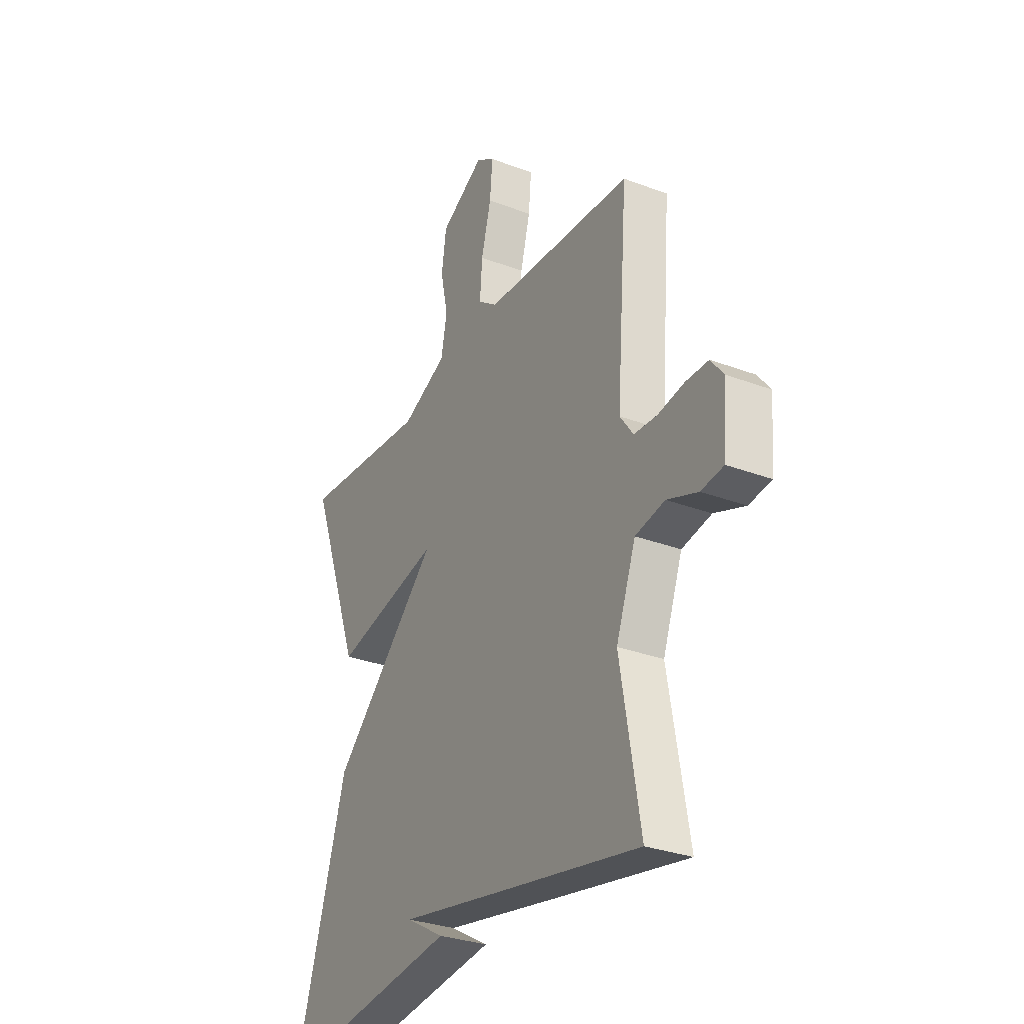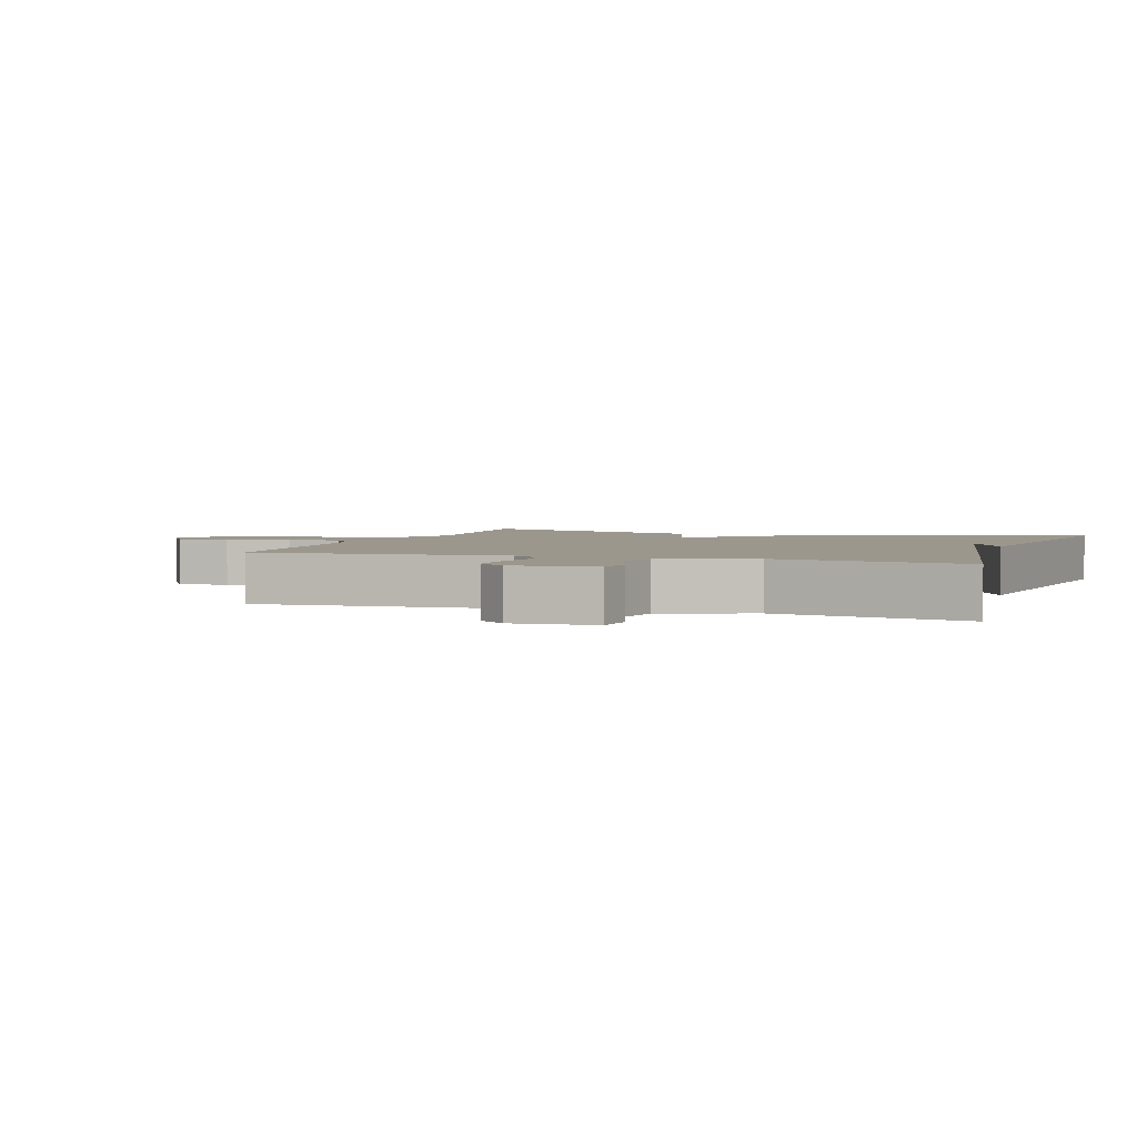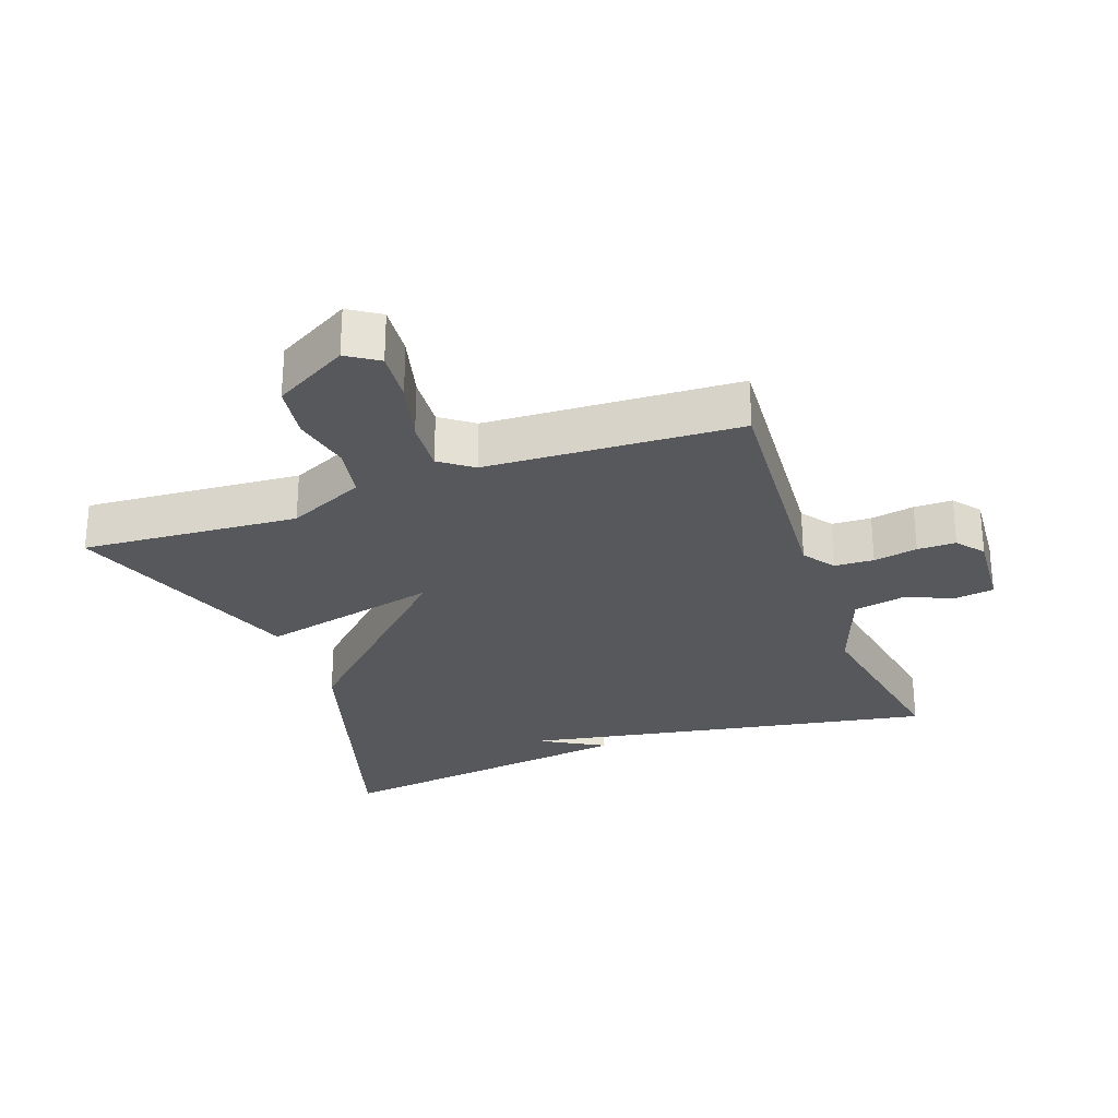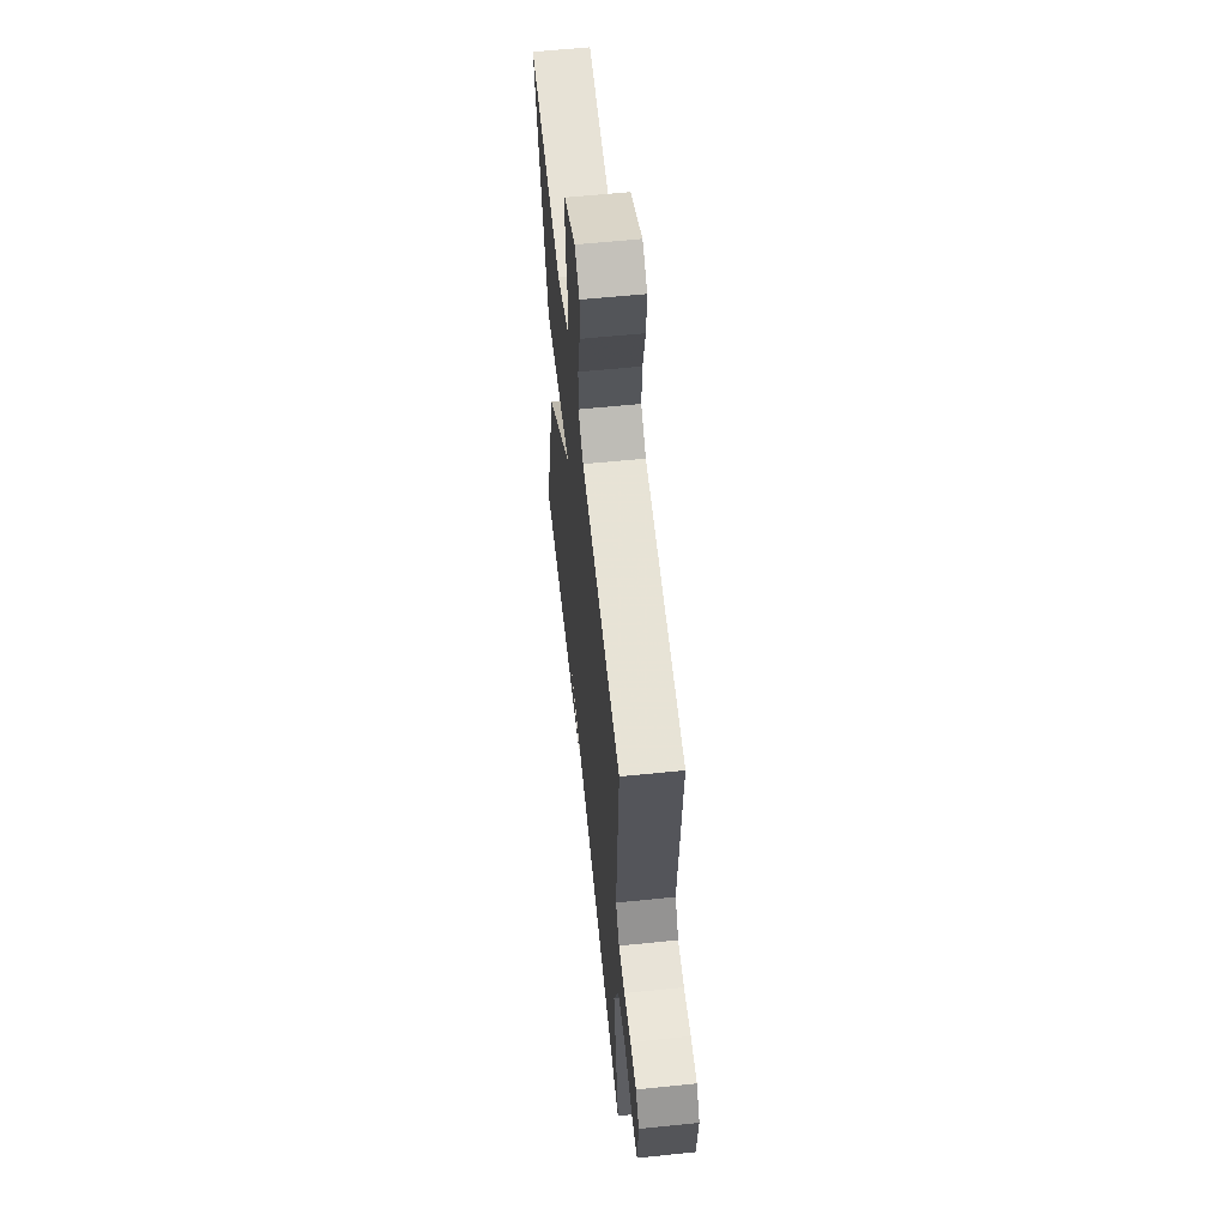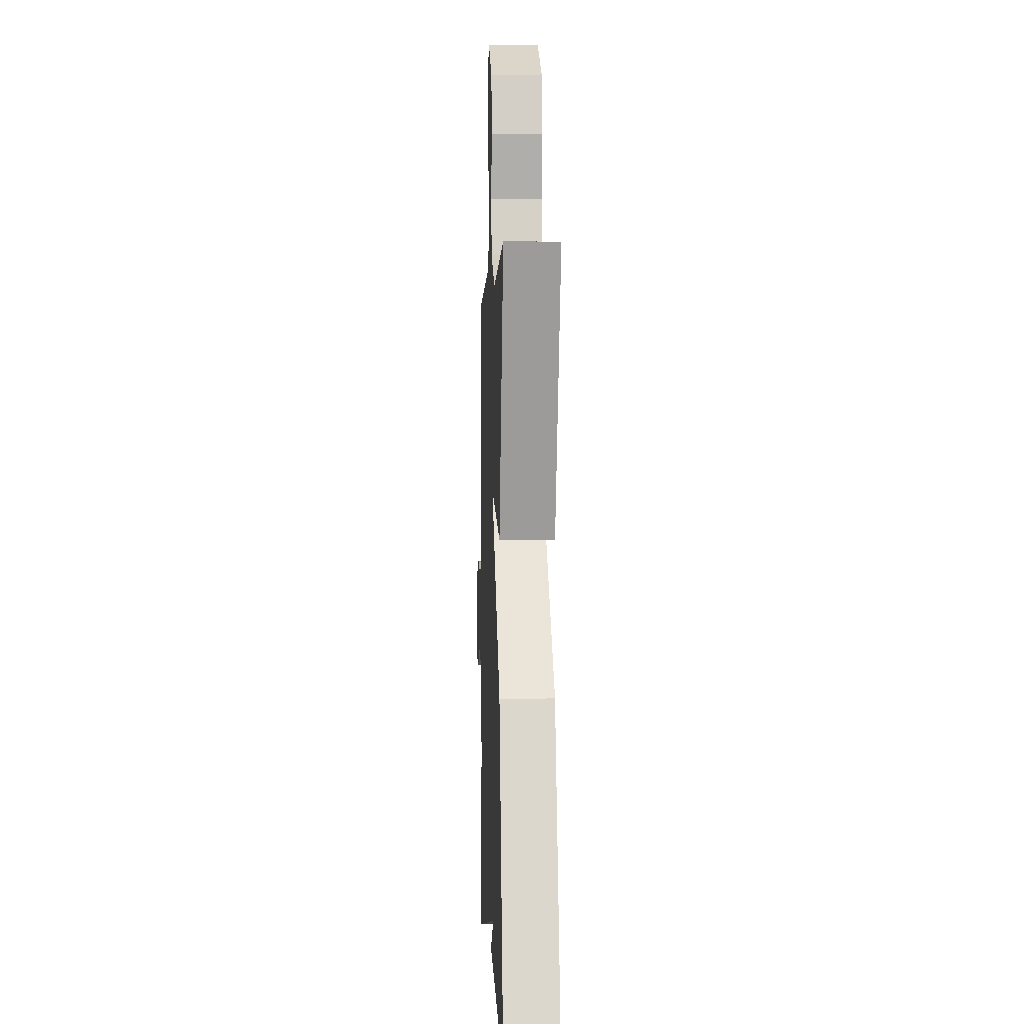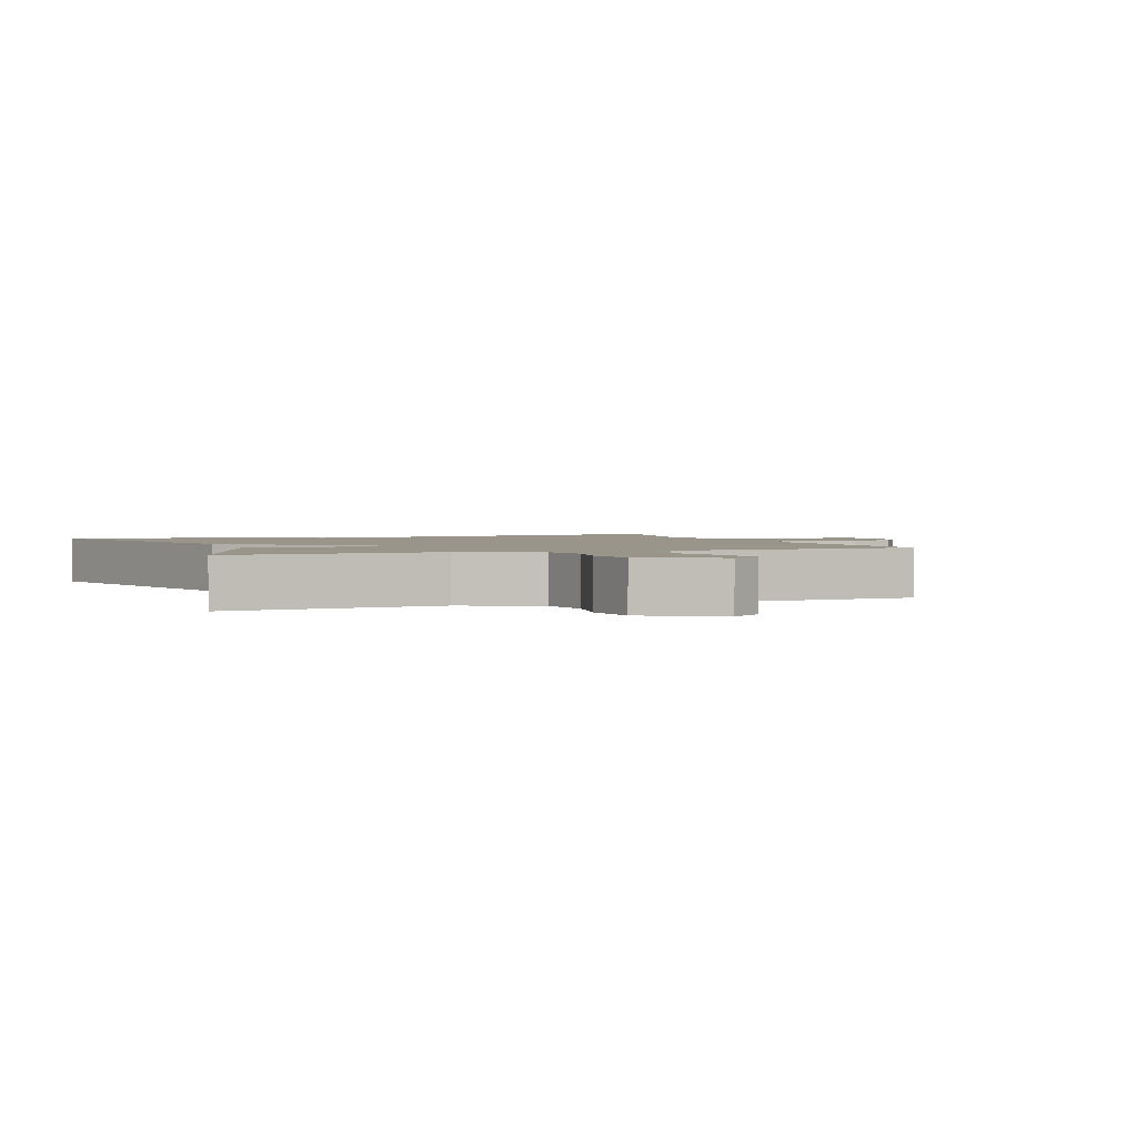
<metadata>
{"format":"obj","ext":"obj","renderer":"f3d","projection":"perspective","resolution":1024,"background":"white","views":[{"elev":-30.4,"azim":61.3,"up":"+Z"},{"elev":2.9,"azim":109.1,"up":"+Y"},{"elev":-27.8,"azim":20.0,"up":"+Y"},{"elev":59.6,"azim":84.0,"up":"+Z"},{"elev":0.4,"azim":-92.3,"up":"+Z"},{"elev":2.0,"azim":-21.3,"up":"+Y"}]}
</metadata>
<code>
v 0.5 0.07 0.5
v 0.471 0.07 0.122
v 0.505 0.07 0.075
v 0.564 0.07 0.072
v 0.63 0.07 0.084
v 0.688 0.07 0.084
v 0.72 0.07 0.043
v 0.71 0.07 -0.082
v 0.653 0.07 -0.09
v 0.575 0.07 -0.061
v 0.5 0.07 -0.076
v 0.45 0.07 -0.212
v 0.5 0.07 -0.5
v 0.171 0.07 -0.439
v -0.127 0.07 -0.383
v -0.029 0.07 -0.439
v -0.5 0.07 -0.5
v -0.368 0.07 -0.061
v -0.095 0.07 0.201
v -0.368 0.07 0.139
v -0.5 0.07 0.5
v -0.174 0.07 0.475
v -0.058 0.07 0.528
v -0.043 0.07 0.607
v -0.062 0.07 0.695
v -0.05 0.07 0.778
v 0.062 0.07 0.841
v 0.109 0.07 0.81
v 0.102 0.07 0.732
v 0.077 0.07 0.637
v 0.071 0.07 0.557
v 0.12 0.07 0.521
v 0.5 0 0.5
v 0.471 0 0.122
v 0.505 0 0.075
v 0.564 0 0.072
v 0.63 0 0.084
v 0.688 0 0.084
v 0.72 0 0.043
v 0.71 0 -0.082
v 0.653 0 -0.09
v 0.575 0 -0.061
v 0.5 0 -0.076
v 0.45 0 -0.212
v 0.5 0 -0.5
v 0.171 0 -0.439
v -0.127 0 -0.383
v -0.029 0 -0.439
v -0.5 0 -0.5
v -0.368 0 -0.061
v -0.095 0 0.201
v -0.368 0 0.139
v -0.5 0 0.5
v -0.174 0 0.475
v -0.058 0 0.528
v -0.043 0 0.607
v -0.062 0 0.695
v -0.05 0 0.778
v 0.062 0 0.841
v 0.109 0 0.81
v 0.102 0 0.732
v 0.077 0 0.637
v 0.071 0 0.557
v 0.12 0 0.521
f 28 29 30
f 27 28 30
f 26 27 30
f 25 26 30
f 24 25 30
f 23 24 30 31
f 22 23 31 32
f 19 20 21 22
f 17 18 19
f 15 16 17
f 15 17 19
f 14 15 19
f 13 14 19
f 12 13 19
f 19 22 32
f 12 19 32
f 11 12 32
f 8 9 10
f 7 8 10
f 6 7 10
f 5 6 10
f 4 5 10
f 3 4 10 11
f 32 1 2
f 2 3 11 32
f 62 61 60
f 62 60 59
f 62 59 58
f 62 58 57
f 62 57 56
f 63 62 56 55
f 64 63 55 54
f 54 53 52 51
f 51 50 49
f 49 48 47
f 51 49 47
f 51 47 46
f 51 46 45
f 51 45 44
f 64 54 51
f 64 51 44
f 64 44 43
f 42 41 40
f 42 40 39
f 42 39 38
f 42 38 37
f 42 37 36
f 43 42 36 35
f 34 33 64
f 64 43 35 34
f 1 33 34 2
f 2 34 35 3
f 3 35 36 4
f 4 36 37 5
f 5 37 38 6
f 6 38 39 7
f 7 39 40 8
f 8 40 41 9
f 9 41 42 10
f 10 42 43 11
f 11 43 44 12
f 12 44 45 13
f 13 45 46 14
f 14 46 47 15
f 15 47 48 16
f 16 48 49 17
f 17 49 50 18
f 18 50 51 19
f 19 51 52 20
f 20 52 53 21
f 21 53 54 22
f 22 54 55 23
f 23 55 56 24
f 24 56 57 25
f 25 57 58 26
f 26 58 59 27
f 27 59 60 28
f 28 60 61 29
f 29 61 62 30
f 30 62 63 31
f 31 63 64 32
f 32 64 33 1

</code>
